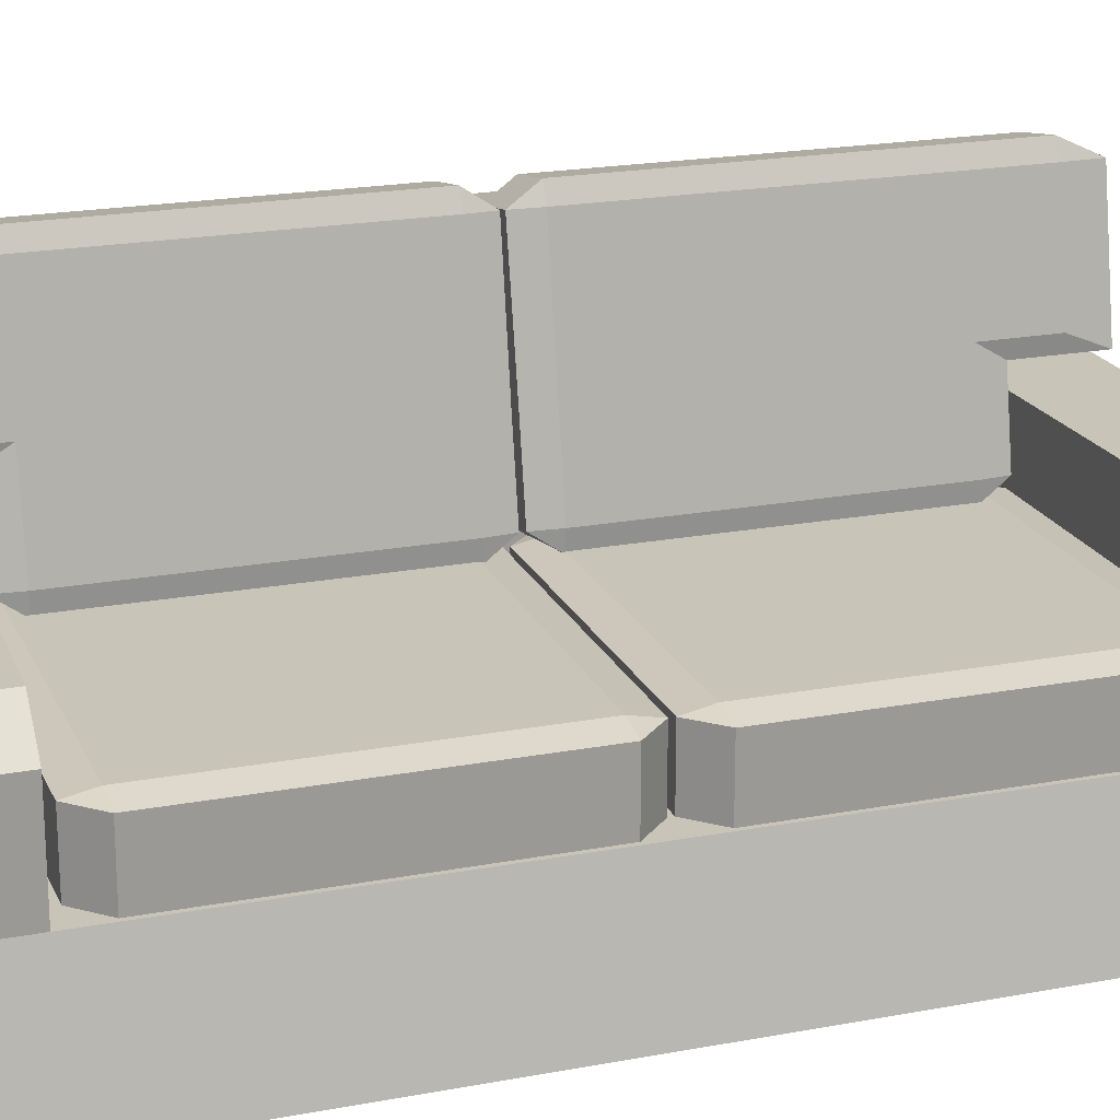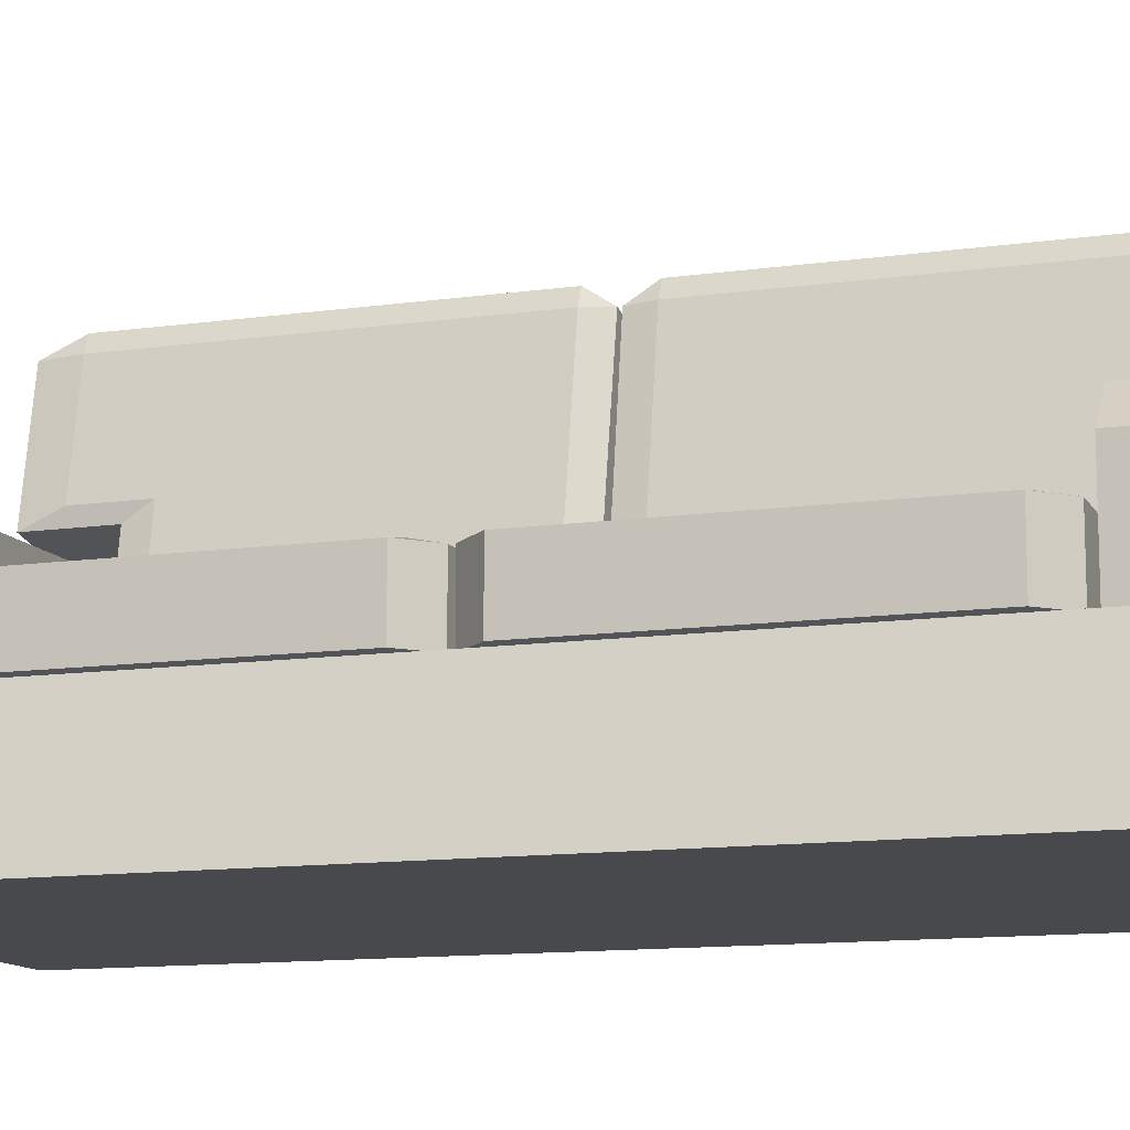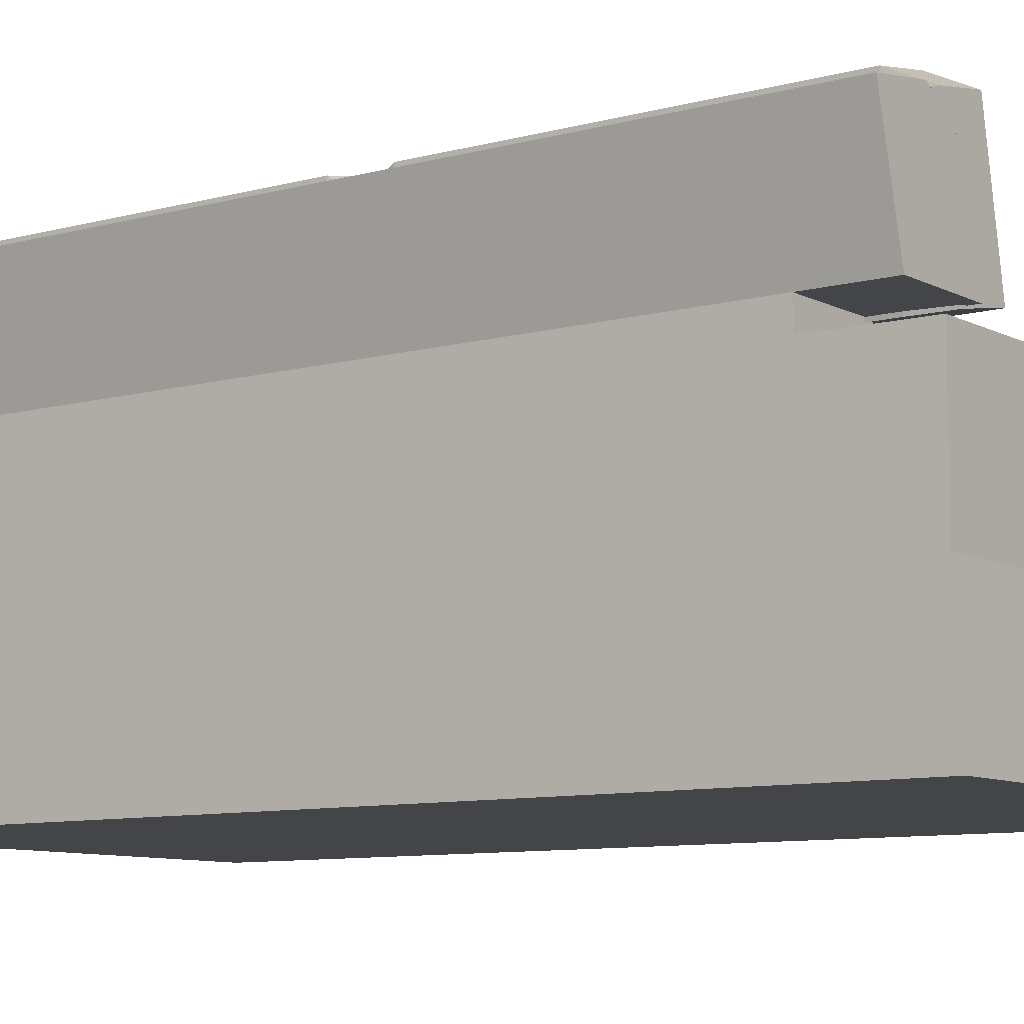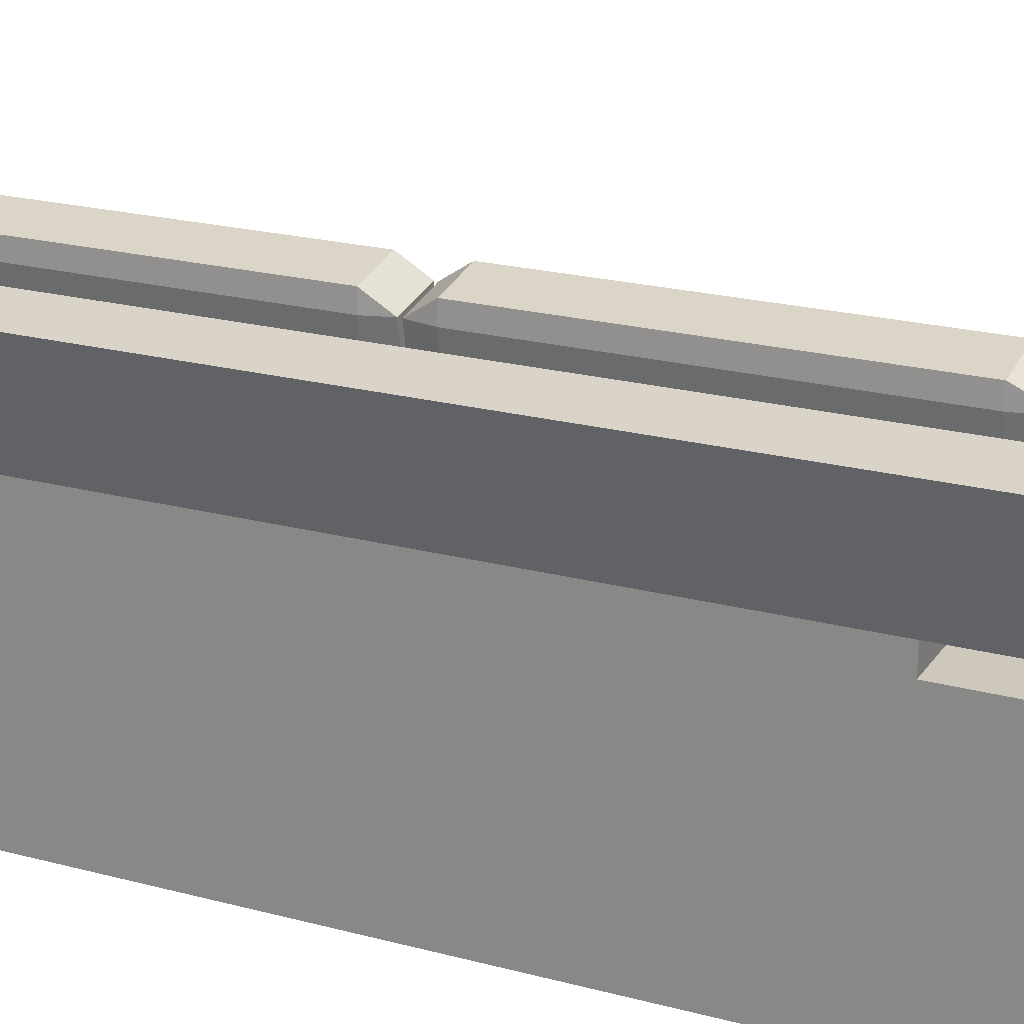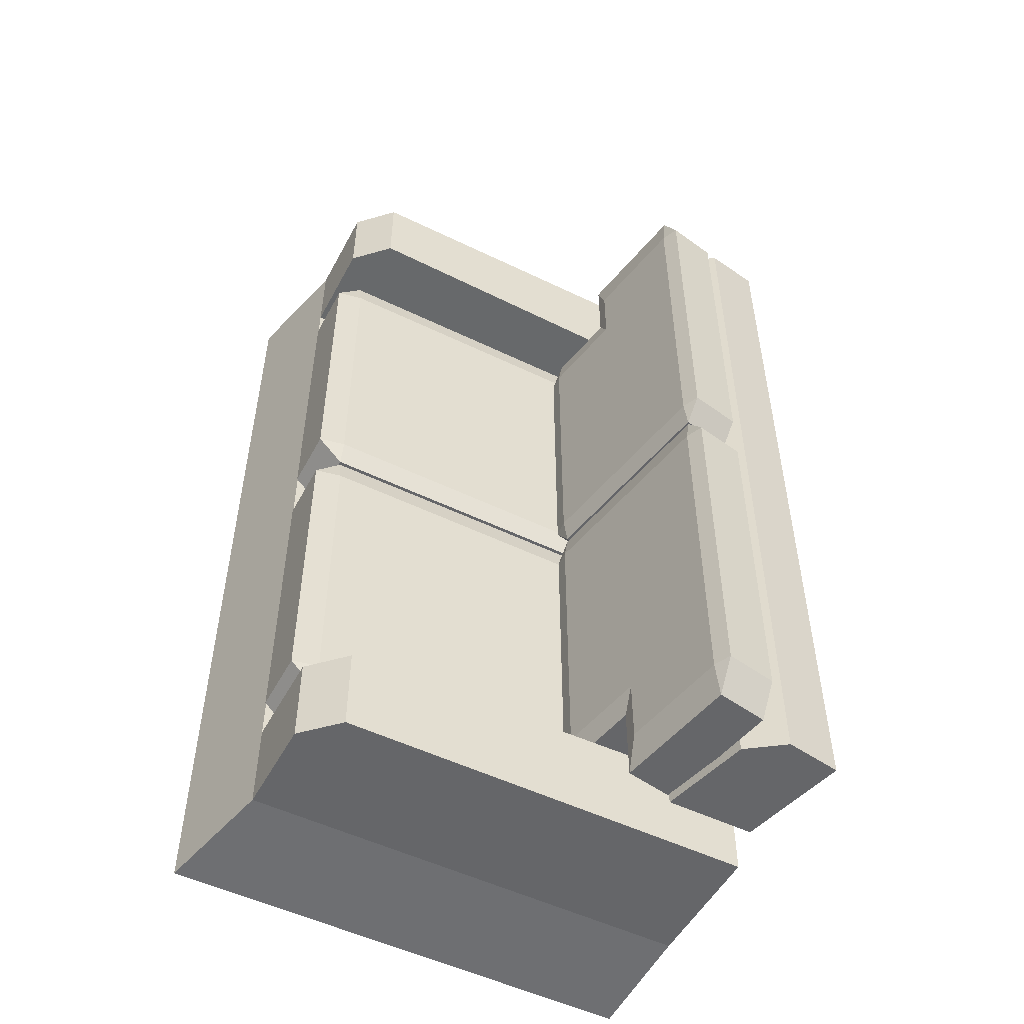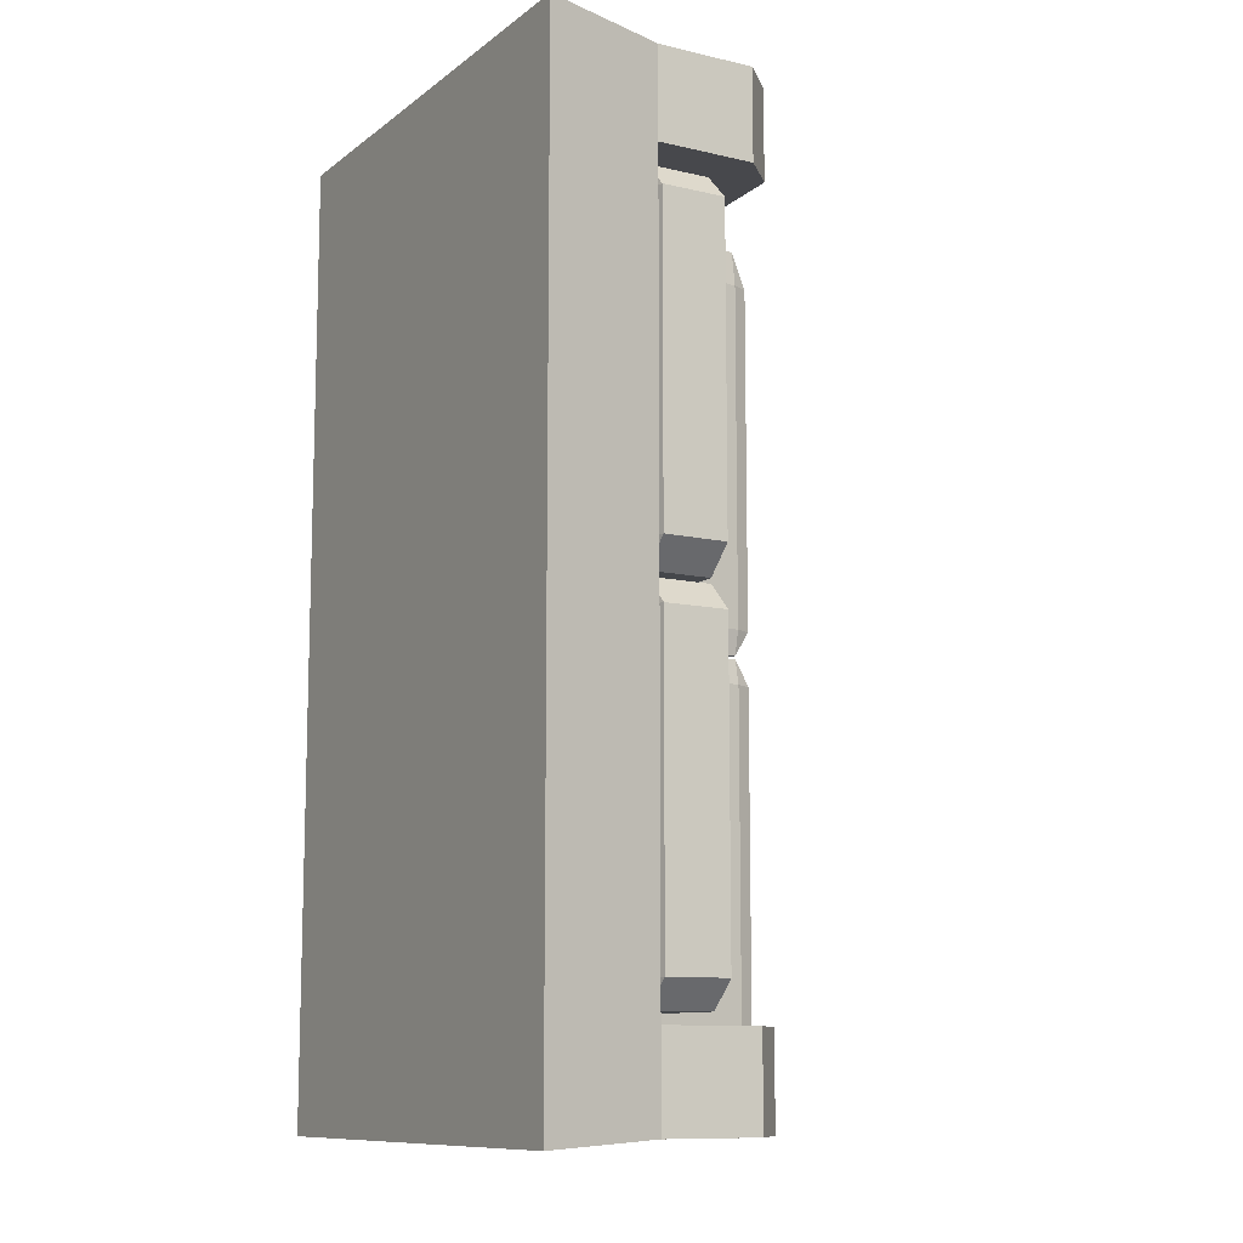
<metadata>
{"format":"obj","ext":"obj","renderer":"f3d","projection":"perspective","resolution":1024,"background":"white","views":[{"elev":20.2,"azim":70.9,"up":"+Y"},{"elev":-12.1,"azim":108.7,"up":"+Y"},{"elev":-9.0,"azim":-53.6,"up":"+Y"},{"elev":21.6,"azim":-64.9,"up":"+Y"},{"elev":-51.9,"azim":152.3,"up":"+Z"},{"elev":-10.6,"azim":59.8,"up":"+Z"}]}
</metadata>
<code>
o SofaDouble_Cube.002
v -0.2532 0.6069 0.4697
v -0.2549 0.5799 0.4697
v -0.1673 0.5961 0.4697
v -0.1785 0.6207 0.4697
v -0.2549 0.5799 0.04054
v -0.2532 0.6069 0.04054
v -0.1673 0.5961 0.04054
v -0.1785 0.6207 0.04054
v -0.1936 0.2833 0.5069
v -0.2 0.2821 0.4697
v -0.1888 0.2576 0.4697
v -0.1124 0.2983 0.4697
v -0.1189 0.2971 0.5069
v -0.1141 0.2713 0.4697
v -0.1888 0.2576 0.04054
v -0.2 0.2821 0.04054
v -0.1936 0.2833 0.003381
v -0.1124 0.2983 0.04054
v -0.1141 0.2713 0.04054
v -0.1189 0.2971 0.003381
v -0.1371 0.4319 0.04054
v -0.1395 0.4091 0.003382
v -0.2207 0.3942 0.04054
v -0.2142 0.3954 0.003382
v -0.137 0.4319 0.4697
v -0.1395 0.4091 0.5069
v -0.2207 0.3942 0.4697
v -0.2142 0.3954 0.5069
v -0.2549 0.5799 0.5675
v -0.2484 0.5811 0.6216
v -0.2532 0.6069 0.5675
v -0.1785 0.6207 0.5675
v -0.1738 0.5949 0.6216
v -0.1673 0.5961 0.5675
v -0.2484 0.5811 0.002406
v -0.1738 0.5949 0.002406
v -0.137 0.4319 0.5675
v -0.2142 0.3954 0.6216
v -0.1395 0.4091 0.6216
v -0.2207 0.3942 0.5675
v -0.1655 0.1743 0.5265
v -0.2041 0.1743 0.488
v -0.1655 0.1663 0.488
v -0.1655 0.2664 0.5265
v -0.1655 0.2743 0.488
v -0.2041 0.2664 0.488
v -0.1655 0.1743 0.004351
v -0.1655 0.1663 0.04289
v -0.2041 0.1743 0.04289
v -0.1655 0.2743 0.04289
v -0.1655 0.2664 0.004351
v -0.2041 0.2664 0.04289
v 0.2799 0.1743 0.5265
v 0.2799 0.1663 0.488
v 0.3185 0.1743 0.488
v 0.2799 0.2743 0.488
v 0.2799 0.2664 0.5265
v 0.3185 0.2664 0.488
v 0.3185 0.1743 0.04289
v 0.2799 0.1663 0.04289
v 0.2799 0.1743 0.004351
v 0.2799 0.2743 0.04289
v 0.3185 0.2664 0.04289
v 0.2799 0.2664 0.004351
v -0.3395 -0.006898 0.6822
v -0.3396 0.17 0.6729
v -0.3395 -0.006898 -0.6816
v -0.3396 0.17 -0.6724
v 0.3582 -0.006897 0.6822
v 0.3161 0.17 0.6729
v 0.3582 -0.006897 -0.6816
v 0.3161 0.17 -0.6724
v -0.3396 0.17 0.5306
v -0.3396 0.17 -0.5319
v 0.3161 0.17 -0.5424
v 0.3161 0.17 0.5429
v -0.2087 0.17 -0.6724
v -0.1985 -0.006898 -0.6816
v -0.2087 0.17 0.6729
v -0.1985 -0.006898 0.6822
v -0.2087 0.17 -0.5319
v -0.2087 0.17 0.5306
v -0.2087 0.362 -0.6724
v -0.2087 0.362 0.6729
v -0.3396 0.362 0.6729
v -0.2087 0.3626 -0.5319
v -0.2087 0.3626 0.5306
v -0.3396 0.3626 0.5306
v -0.3396 0.362 -0.6724
v -0.3396 0.3626 -0.5319
v 0.2654 0.362 -0.6724
v 0.3161 0.3113 -0.6724
v 0.3161 0.3113 -0.5424
v 0.2654 0.362 -0.5424
v 0.2654 0.362 0.5429
v 0.3161 0.3113 0.5429
v 0.3161 0.3113 0.6729
v 0.2654 0.362 0.6729
v -0.3396 0.3988 0.5306
v -0.3396 0.3988 -0.5319
v -0.2087 0.3988 -0.5319
v -0.2087 0.3988 0.5306
v -0.3787 0.5583 0.5306
v -0.3787 0.5583 -0.5319
v -0.2087 0.3988 0.636
v -0.3396 0.3988 0.636
v -0.2087 0.3988 -0.6373
v -0.3396 0.3988 -0.6373
v -0.3787 0.5583 0.636
v -0.3787 0.5583 -0.6373
v -0.2962 0.5716 0.5306
v -0.242 0.5324 0.5306
v -0.242 0.5324 -0.5319
v -0.2962 0.5716 -0.5319
v -0.242 0.5324 0.636
v -0.2962 0.5716 0.636
v -0.2962 0.5716 -0.6373
v -0.242 0.5324 -0.6373
v -0.2532 0.6069 -0.4702
v -0.2549 0.5799 -0.4702
v -0.1673 0.5961 -0.4702
v -0.1785 0.6207 -0.4702
v -0.2549 0.5799 -0.04102
v -0.2532 0.6069 -0.04102
v -0.1673 0.5961 -0.04102
v -0.1785 0.6207 -0.04102
v -0.1936 0.2833 -0.5074
v -0.2 0.2821 -0.4702
v -0.1888 0.2576 -0.4702
v -0.1124 0.2983 -0.4702
v -0.1189 0.2971 -0.5074
v -0.1141 0.2713 -0.4702
v -0.1888 0.2576 -0.04102
v -0.2 0.2821 -0.04102
v -0.1936 0.2833 -0.003857
v -0.1124 0.2983 -0.04102
v -0.1141 0.2713 -0.04102
v -0.1189 0.2971 -0.003857
v -0.1371 0.4319 -0.04102
v -0.1395 0.4091 -0.003857
v -0.2207 0.3942 -0.04102
v -0.2142 0.3954 -0.003857
v -0.1371 0.4319 -0.4702
v -0.1395 0.4091 -0.5074
v -0.2207 0.3942 -0.4702
v -0.2142 0.3954 -0.5074
v -0.2549 0.5799 -0.568
v -0.2484 0.5811 -0.6221
v -0.2532 0.6069 -0.568
v -0.1785 0.6207 -0.568
v -0.1738 0.5949 -0.6221
v -0.1673 0.5961 -0.568
v -0.2484 0.5811 -0.002881
v -0.1738 0.5949 -0.002881
v -0.1371 0.4319 -0.568
v -0.2142 0.3954 -0.6221
v -0.1395 0.4091 -0.6221
v -0.2207 0.3942 -0.568
v -0.1655 0.1743 -0.5253
v -0.2041 0.1743 -0.4867
v -0.1655 0.1663 -0.4867
v -0.1655 0.2664 -0.5253
v -0.1655 0.2743 -0.4867
v -0.2041 0.2664 -0.4867
v -0.1655 0.1743 -0.003112
v -0.1655 0.1663 -0.04165
v -0.2041 0.1743 -0.04165
v -0.1655 0.2743 -0.04165
v -0.1655 0.2664 -0.003112
v -0.2041 0.2664 -0.04165
v 0.2799 0.1743 -0.5253
v 0.2799 0.1663 -0.4867
v 0.3185 0.1743 -0.4867
v 0.2799 0.2743 -0.4867
v 0.2799 0.2664 -0.5253
v 0.3185 0.2664 -0.4867
v 0.3185 0.1743 -0.04165
v 0.2799 0.1663 -0.04165
v 0.2799 0.1743 -0.003112
v 0.2799 0.2743 -0.04165
v 0.3185 0.2664 -0.04165
v 0.2799 0.2664 -0.003112
f 27 23 16 10
f 19 14 11 15
f 25 21 7 3
f 1 2 29 31
f 22 20 17 24
f 28 26 39 38
f 9 10 11
f 12 13 14
f 15 16 17
f 18 19 20
f 3 7 8 4
f 25 3 34 37
f 5 2 1 6
f 21 18 20 22
f 19 15 17 20
f 18 12 14 19
f 13 9 11 14
f 10 16 15 11
f 27 10 9 28
f 4 8 6 1
f 12 25 26 13
f 16 23 24 17
f 26 25 37 39
f 3 4 32 34
f 13 26 28 9
f 12 18 21 25
f 2 5 23 27
f 39 33 30 38
f 30 31 29
f 33 34 32
f 7 36 8
f 30 33 32 31
f 36 35 6 8
f 37 34 33 39
f 29 40 38 30
f 36 22 24 35
f 2 27 40 29
f 4 1 31 32
f 23 5 35 24
f 27 28 38 40
f 43 48 60 54
f 63 58 55 59
f 56 62 50 45
f 57 44 41 53
f 51 64 61 47
f 41 42 43
f 44 45 46
f 47 48 49
f 50 51 52
f 53 54 55
f 56 57 58
f 59 60 61
f 62 63 64
f 41 44 46 42
f 45 50 52 46
f 51 47 49 52
f 48 43 42 49
f 50 62 64 51
f 63 59 61 64
f 60 48 47 61
f 62 56 58 63
f 57 53 55 58
f 54 60 59 55
f 56 45 44 57
f 43 54 53 41
f 46 52 49 42
f 77 72 71 78
f 79 66 65 80
f 72 75 76 70 69 71
f 77 68 89 83
f 70 76 96 97
f 84 98 95 87
f 80 78 71 69
f 70 79 80 69
f 68 77 78 67
f 83 89 90 86
f 75 72 92 93
f 79 70 97 98 84
f 85 84 87 88
f 81 75 93 94 86
f 73 66 85 88
f 68 74 90 89
f 76 82 87 95 96
f 65 67 78 80
f 66 79 84 85
f 72 77 83 91 92
f 93 92 91 94
f 95 98 97 96
f 91 83 86 94
f 102 112 115 105
f 88 87 102 99
f 86 90 100 101
f 82 81 86 87
f 113 101 107 118
f 102 101 113 112
f 103 99 106 109
f 107 108 110 117 118
f 101 100 108 107
f 100 104 110 108
f 104 114 117 110
f 106 105 115 116 109
f 99 102 105 106
f 100 99 103 104
f 111 114 104 103
f 111 116 115 112
f 117 114 113 118
f 111 103 109 116
f 114 111 112 113
f 87 86 101 102
f 66 73 74 68 67 65
f 76 75 81 82
f 90 88 99 100
f 7 21 22 36
f 5 6 35
f 145 128 134 141
f 137 133 129 132
f 143 121 125 139
f 119 149 147 120
f 140 142 135 138
f 146 156 157 144
f 127 129 128
f 130 132 131
f 133 135 134
f 136 138 137
f 121 122 126 125
f 143 155 152 121
f 123 124 119 120
f 139 140 138 136
f 137 138 135 133
f 136 137 132 130
f 131 132 129 127
f 128 129 133 134
f 145 146 127 128
f 122 119 124 126
f 130 131 144 143
f 134 135 142 141
f 144 157 155 143
f 121 152 150 122
f 131 127 146 144
f 130 143 139 136
f 120 145 141 123
f 157 156 148 151
f 148 147 149
f 151 150 152
f 125 126 154
f 148 149 150 151
f 154 126 124 153
f 155 157 151 152
f 147 148 156 158
f 154 153 142 140
f 120 147 158 145
f 122 150 149 119
f 141 142 153 123
f 145 158 156 146
f 161 172 178 166
f 181 177 173 176
f 174 163 168 180
f 175 171 159 162
f 169 165 179 182
f 159 161 160
f 162 164 163
f 165 167 166
f 168 170 169
f 171 173 172
f 174 176 175
f 177 179 178
f 180 182 181
f 159 160 164 162
f 163 164 170 168
f 169 170 167 165
f 166 167 160 161
f 168 169 182 180
f 181 182 179 177
f 178 179 165 166
f 180 181 176 174
f 175 176 173 171
f 172 173 177 178
f 174 175 162 163
f 161 159 171 172
f 164 160 167 170
f 125 154 140 139
f 123 153 124
f 74 73 88 90

</code>
